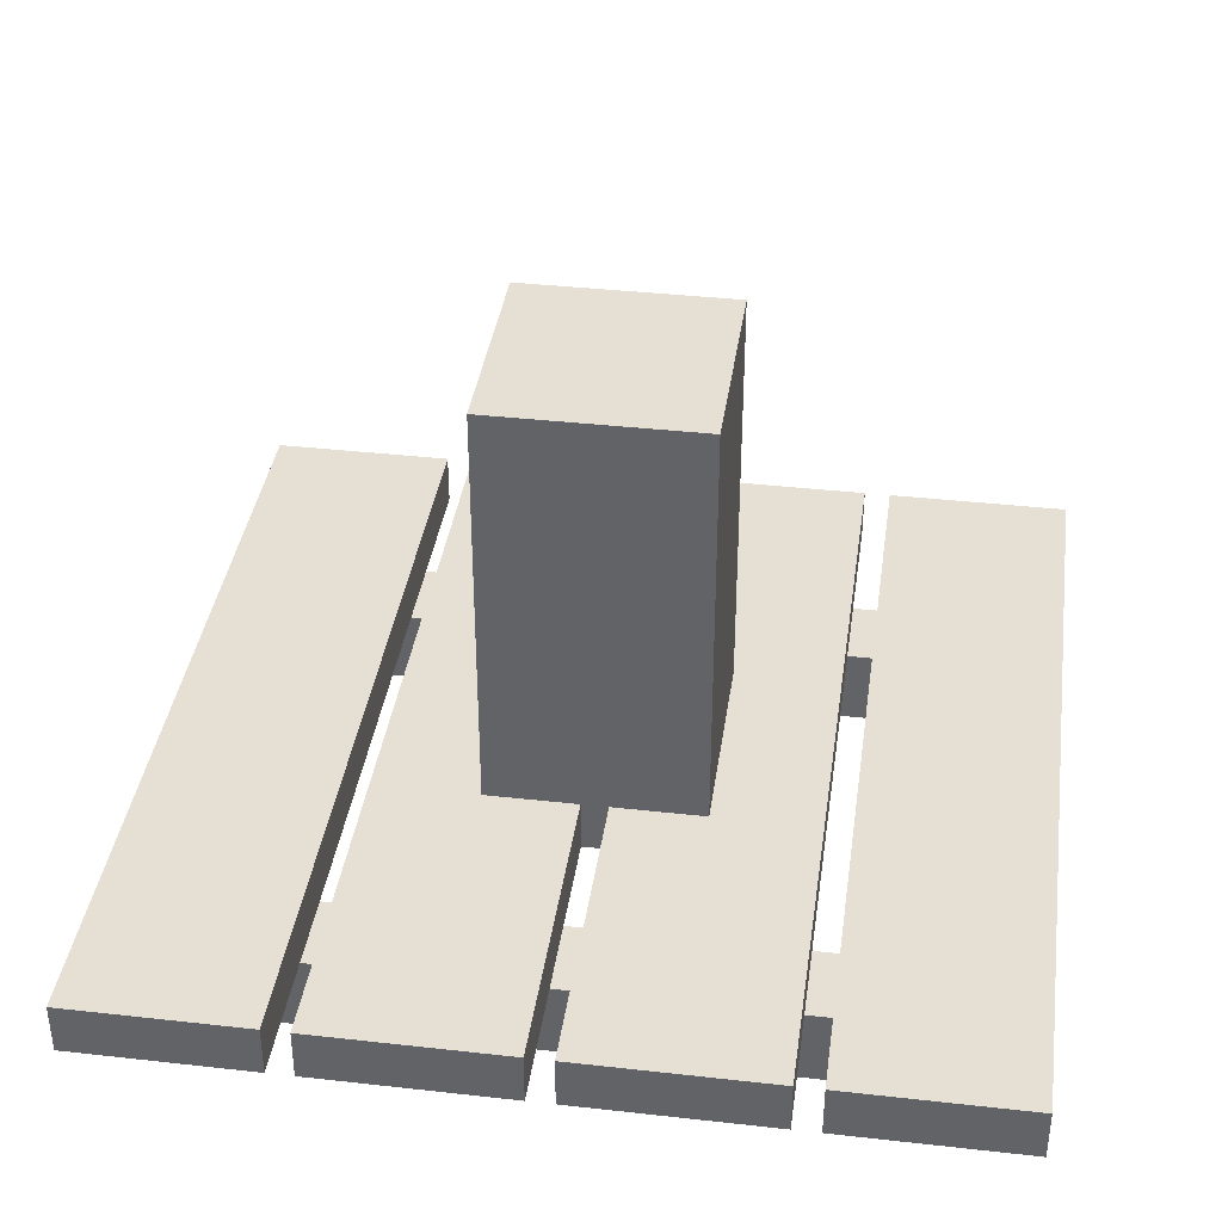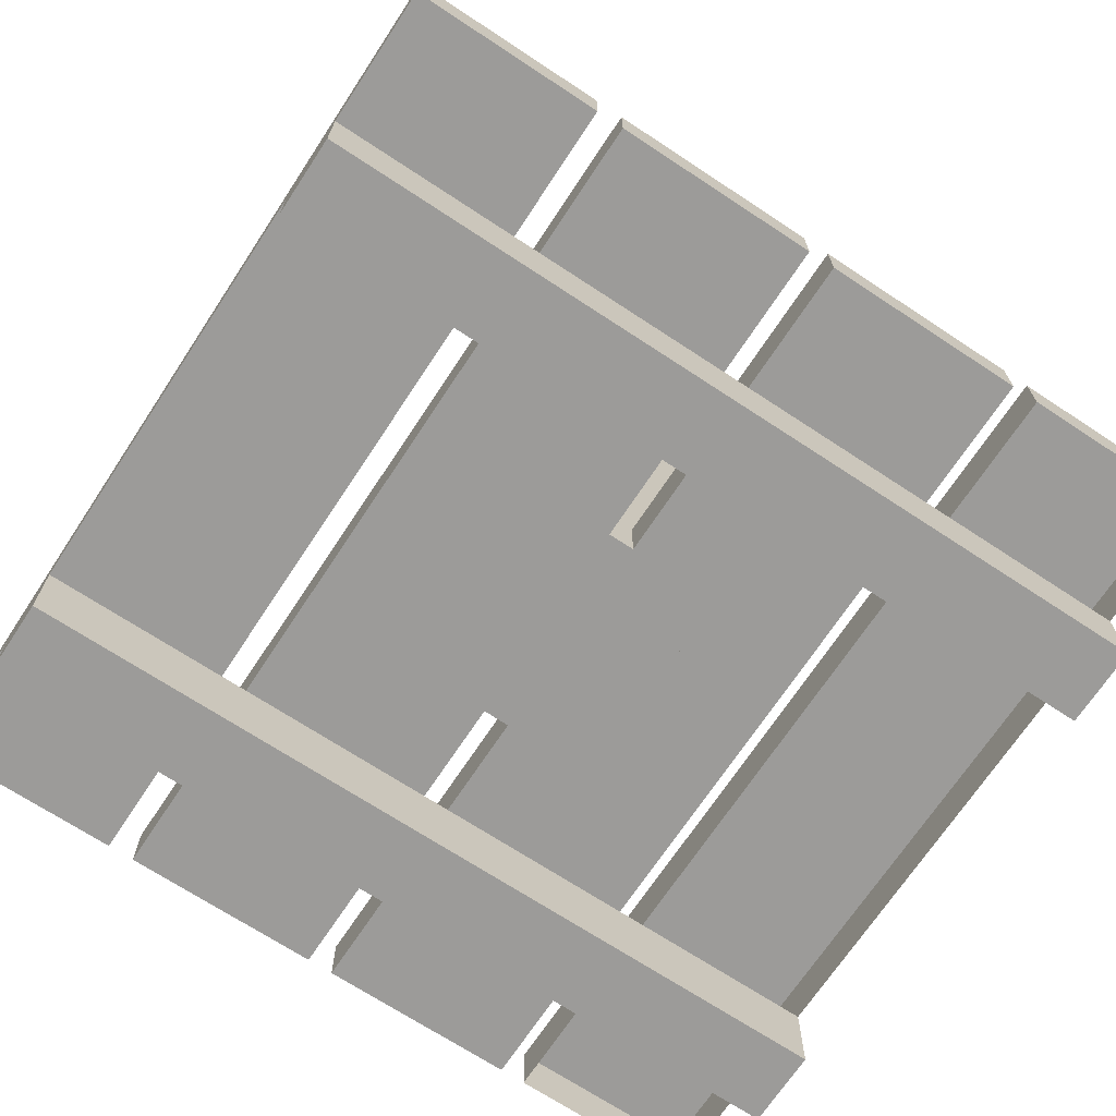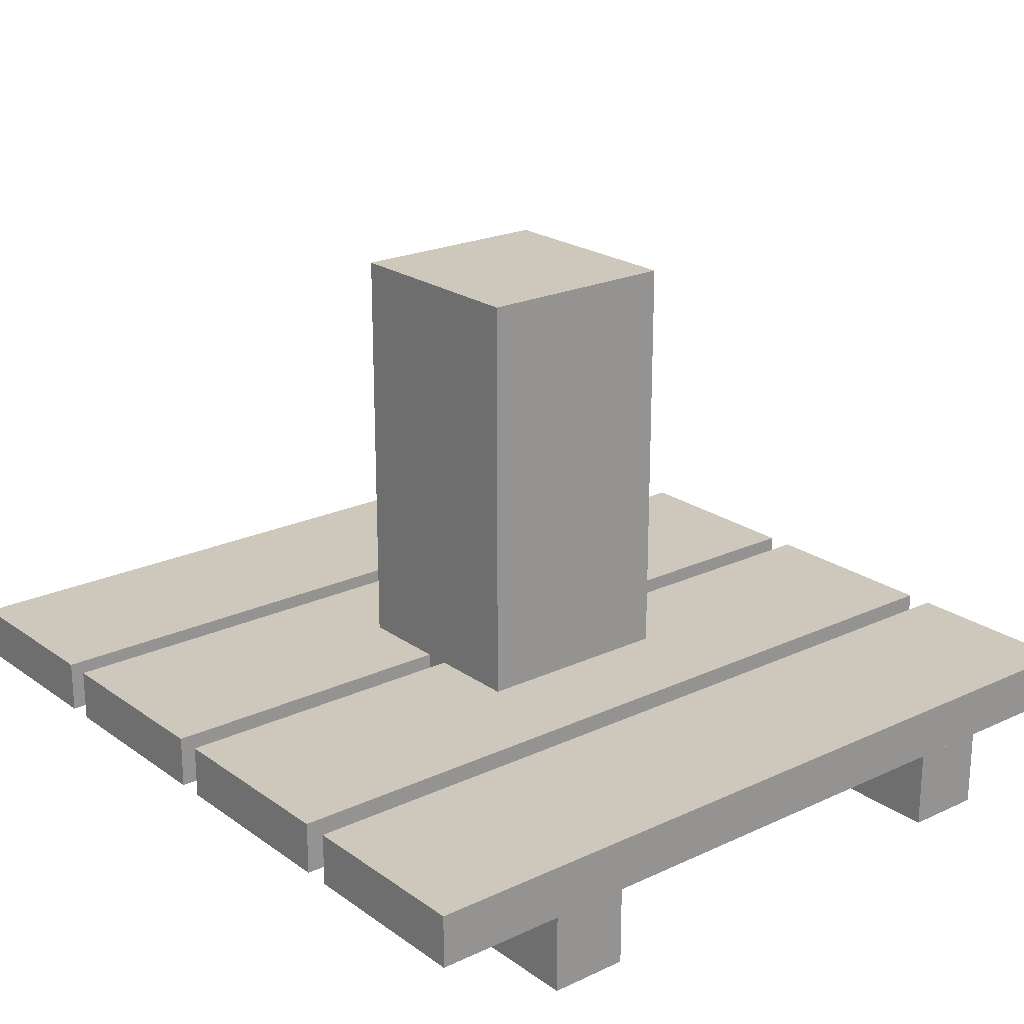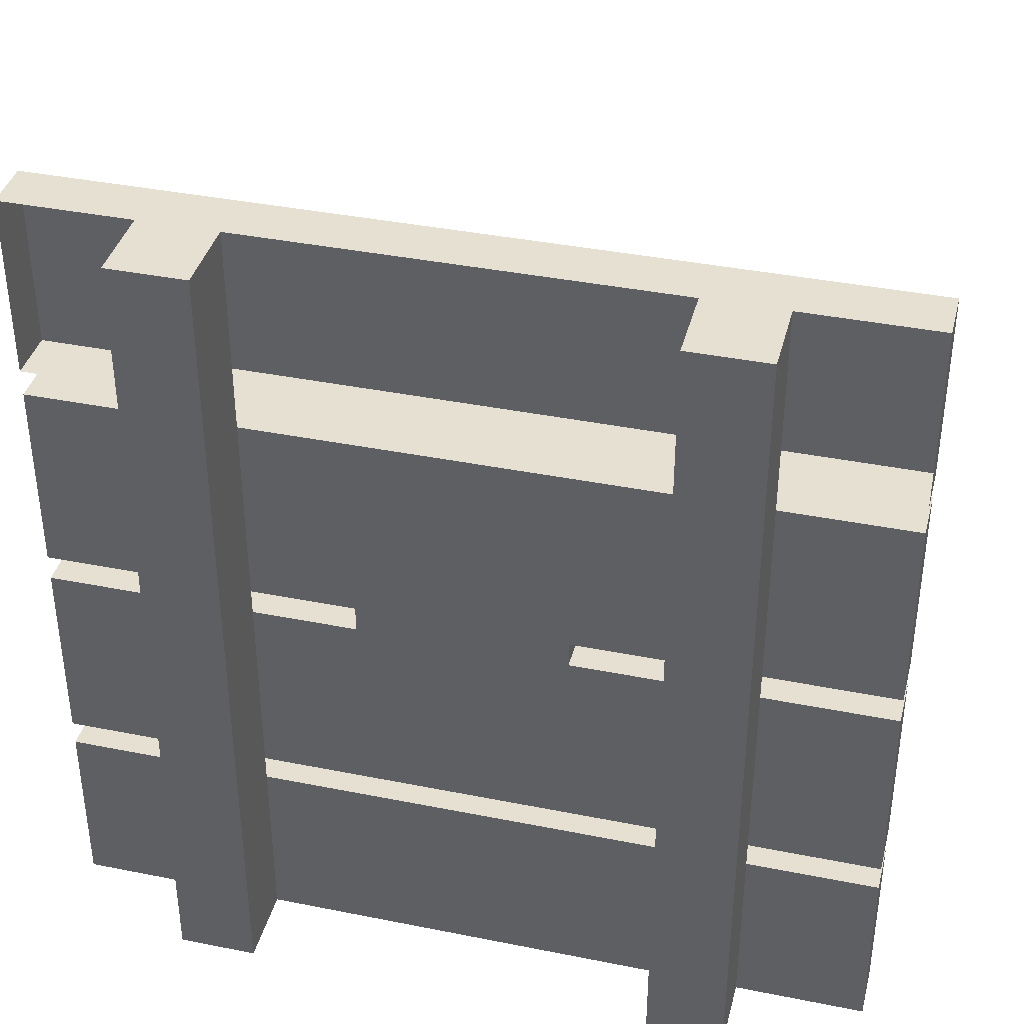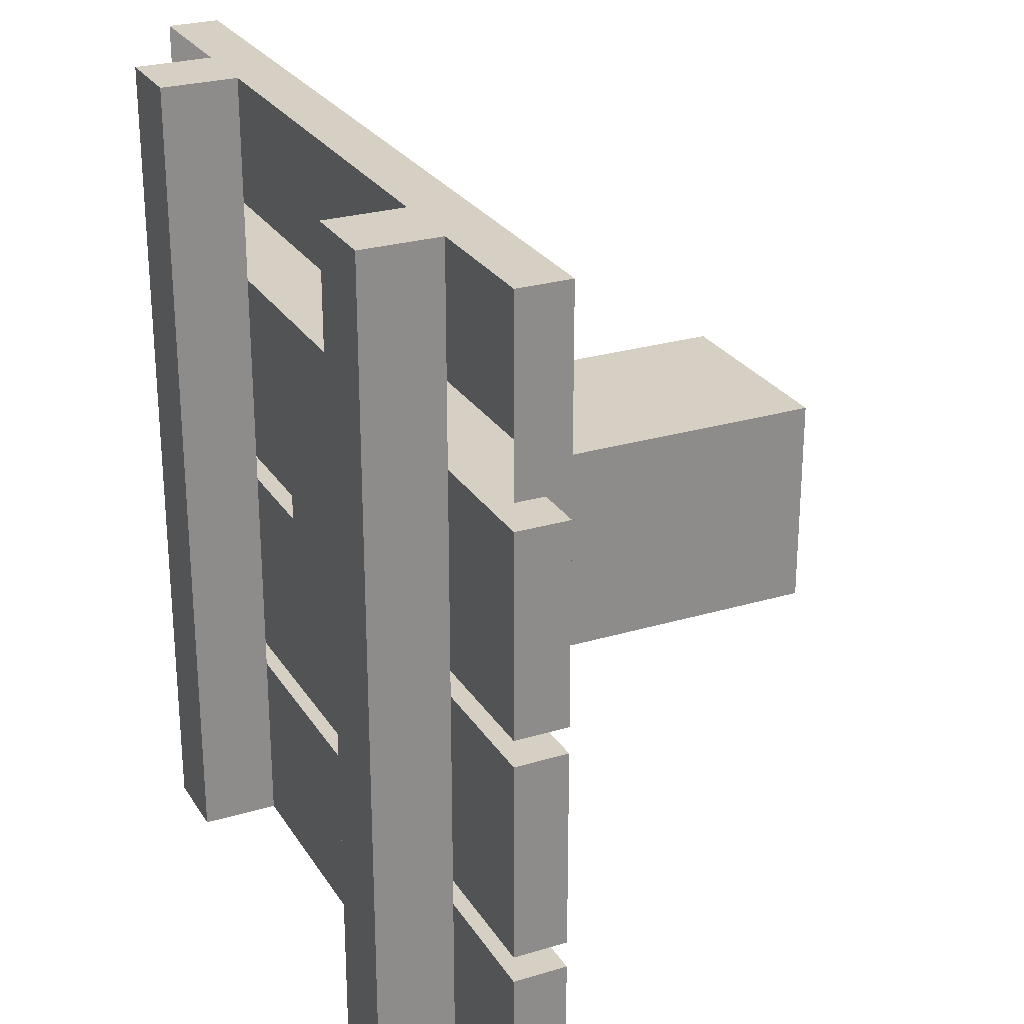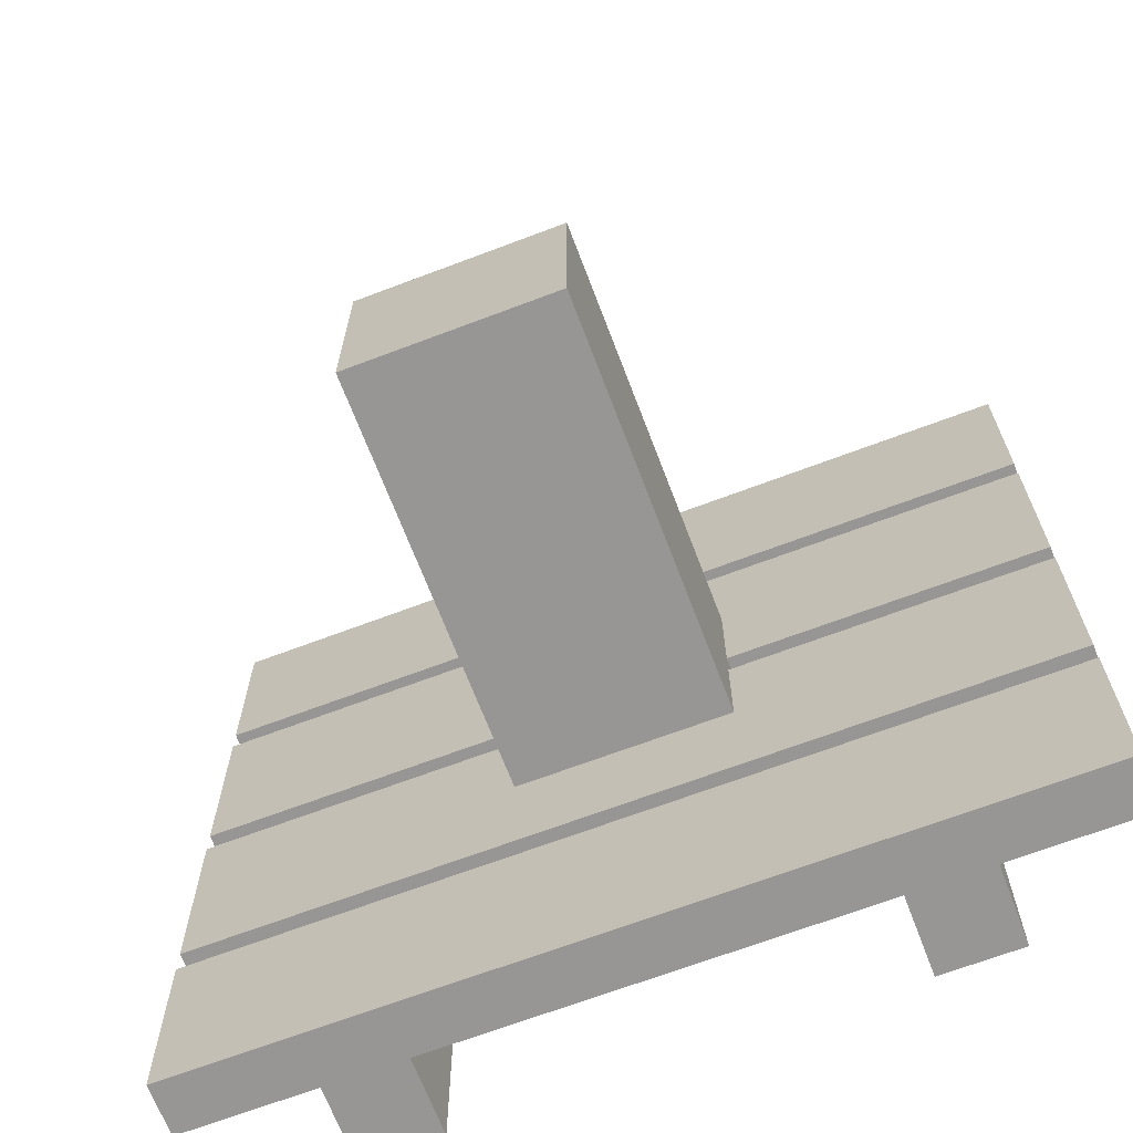
<metadata>
{"format":"obj","ext":"obj","renderer":"f3d","projection":"perspective","resolution":1024,"background":"white","views":[{"elev":38.0,"azim":98.1,"up":"+Y"},{"elev":-69.9,"azim":-123.4,"up":"+Y"},{"elev":21.8,"azim":-39.2,"up":"+Y"},{"elev":38.5,"azim":14.2,"up":"+Z"},{"elev":26.2,"azim":64.7,"up":"+Z"},{"elev":-67.9,"azim":-159.2,"up":"+Z"}]}
</metadata>
<code>
v 1 0.4375 0
v 1 0.5 0
v 1 0.5 0.2188
v 1 0.4375 0.2188
v 1 0.4375 0.25
v 1 0.5 0.25
v 1 0.5 0.4844
v 1 0.4375 0.4844
v -1.192e-07 0.5 0.25
v 0 0.5 0.4844
v 0 0.4375 0.4844
v -1.192e-07 0.4375 0.25
v 1 0.4375 0.5156
v 1 0.5 0.5156
v 1 0.5 0.75
v 1 0.4375 0.75
v 0 0.4375 0.5156
v 0 0.5 0.5156
v 0 0.5 0.75
v 0 0.4375 0.75
v 1 0.5 1
v 0 0.5 1
v 0 0.4375 1
v 1 0.4375 1
v 0.8437 0.3438 0
v 0.8437 0.4375 0
v 0.8438 0.4375 1
v 0.8438 0.3438 1
v 0.75 0.3438 0
v 0.75 0.3438 1
v 0.75 0.4375 0
v 0.75 0.4375 1
v -1.192e-07 0.5 5.96e-08
v -1.192e-07 0.5 0.2188
v -1.192e-07 0.4375 5.96e-08
v -1.192e-07 0.4375 0.2188
v 0.25 0.3438 5.96e-08
v 0.1562 0.3438 5.96e-08
v 0.1562 0.4375 5.96e-08
v 0.25 0.4375 5.96e-08
v 0.25 0.4375 1
v 0.25 0.3438 1
v 0.1562 0.3438 1
v 0.1562 0.4375 1
v 0 0.5 0.7813
v 0 0.4375 0.7813
v 1 0.5 0.7812
v 1 0.4375 0.7812
v 0.625 1 0.375
v 0.375 1 0.375
v 0.375 1 0.625
v 0.625 1 0.625
v 0.375 0.4375 0.375
v 0.625 0.4375 0.375
v 0.625 0.4375 0.625
v 0.375 0.4375 0.625
g cep_harbormaster_wooddeck_lowpoletop
f 1 2 3 4
f 5 6 7 8
f 6 9 10 7
f 7 10 11 8
f 5 12 9 6
f 13 14 15 16
f 13 17 18 14
f 14 18 19 15
f 15 19 20 16
f 21 22 23 24
f 18 17 20 19
f 9 12 11 10
f 17 13 16 20
f 12 5 8 11
f 25 26 27 28
f 29 25 28 30
f 26 31 32 27
f 25 29 31 26
f 31 29 30 32
f 27 32 30 28
f 2 33 34 3
f 1 35 33 2
f 33 35 36 34
f 3 34 36 4
f 35 1 4 36
f 37 38 39 40
f 37 40 41 42
f 38 37 42 43
f 39 38 43 44
f 41 44 43 42
f 40 39 44 41
f 45 46 23 22
f 47 45 22 21
f 48 46 45 47
f 48 47 21 24
f 49 50 51 52
f 53 54 55 56
f 54 49 52 55
f 52 51 56 55
f 50 53 56 51
f 50 49 54 53

</code>
